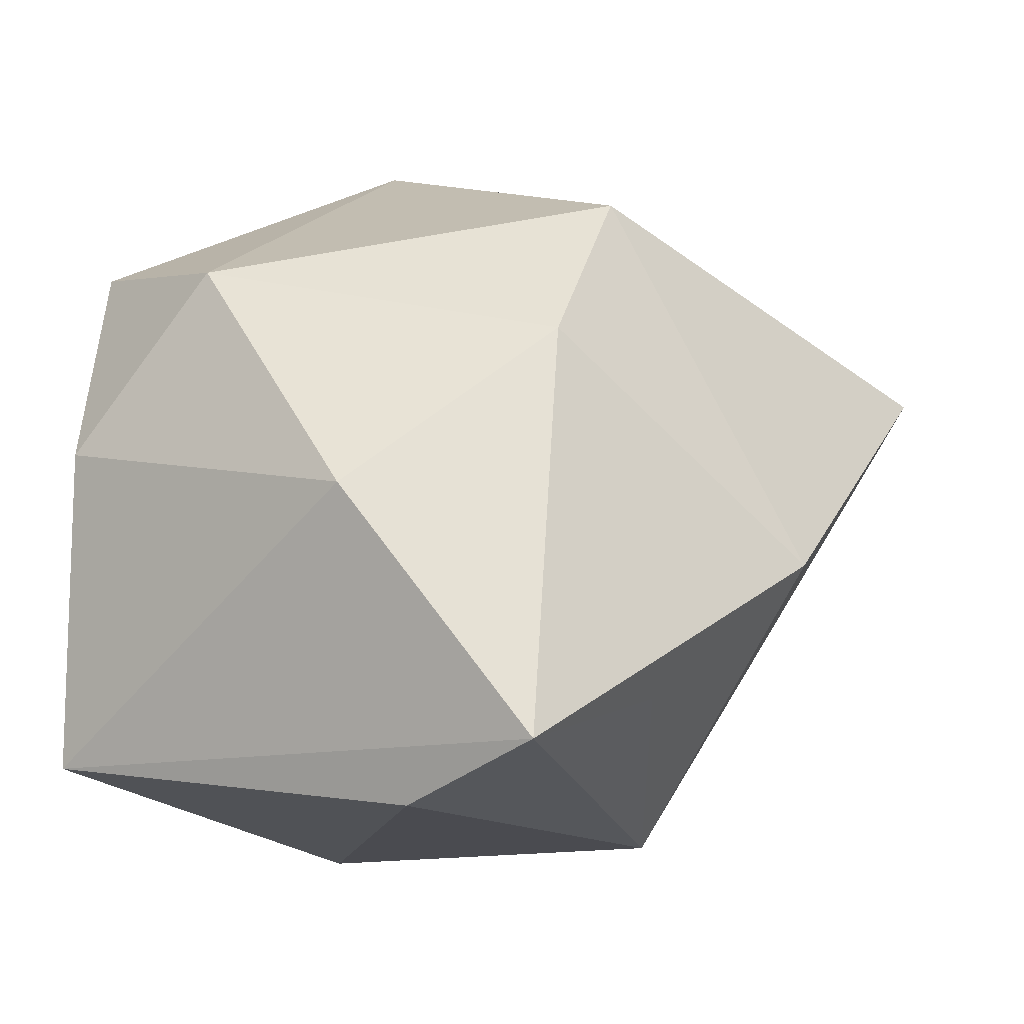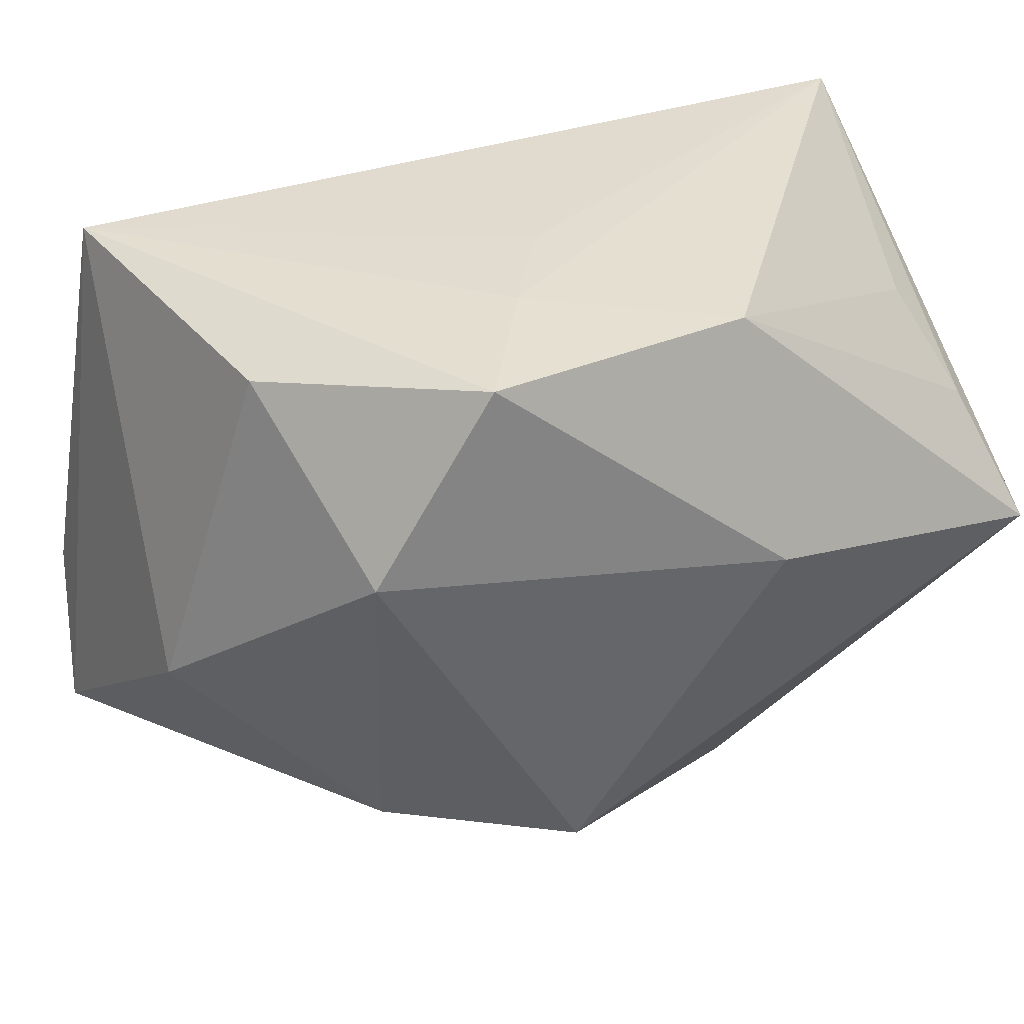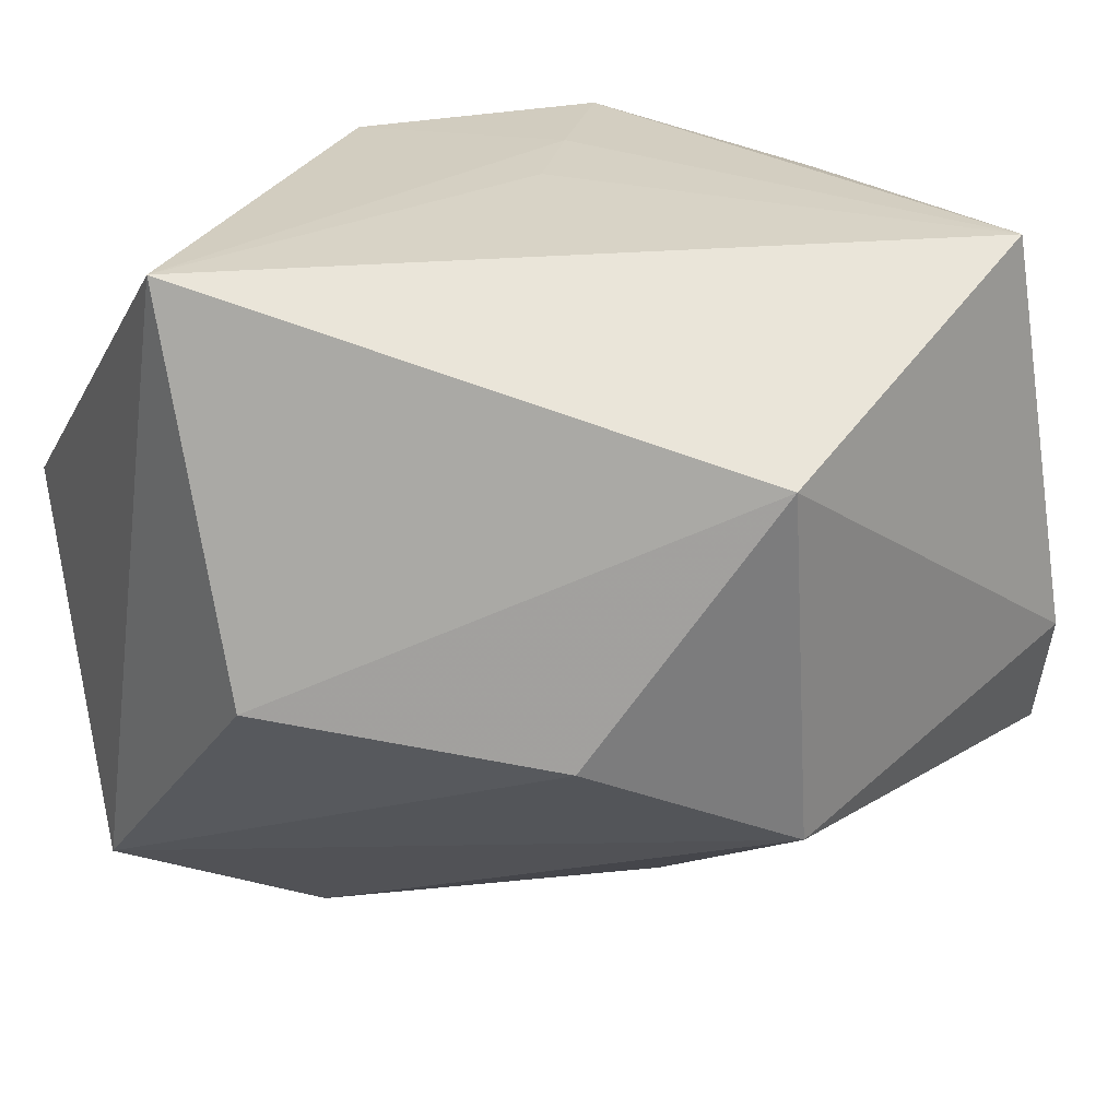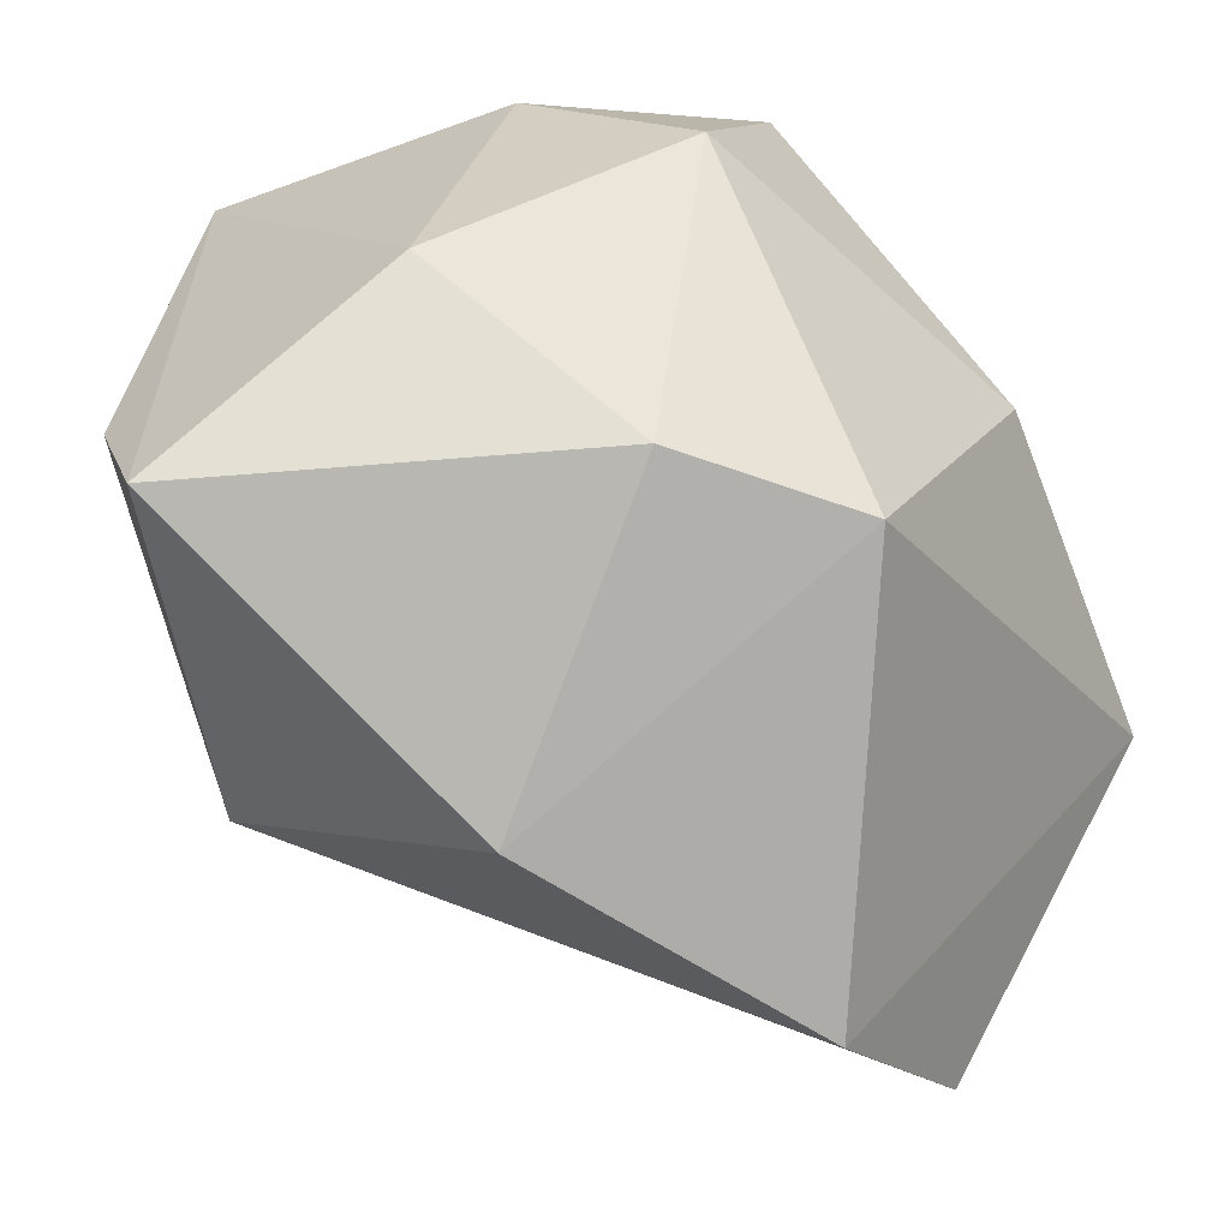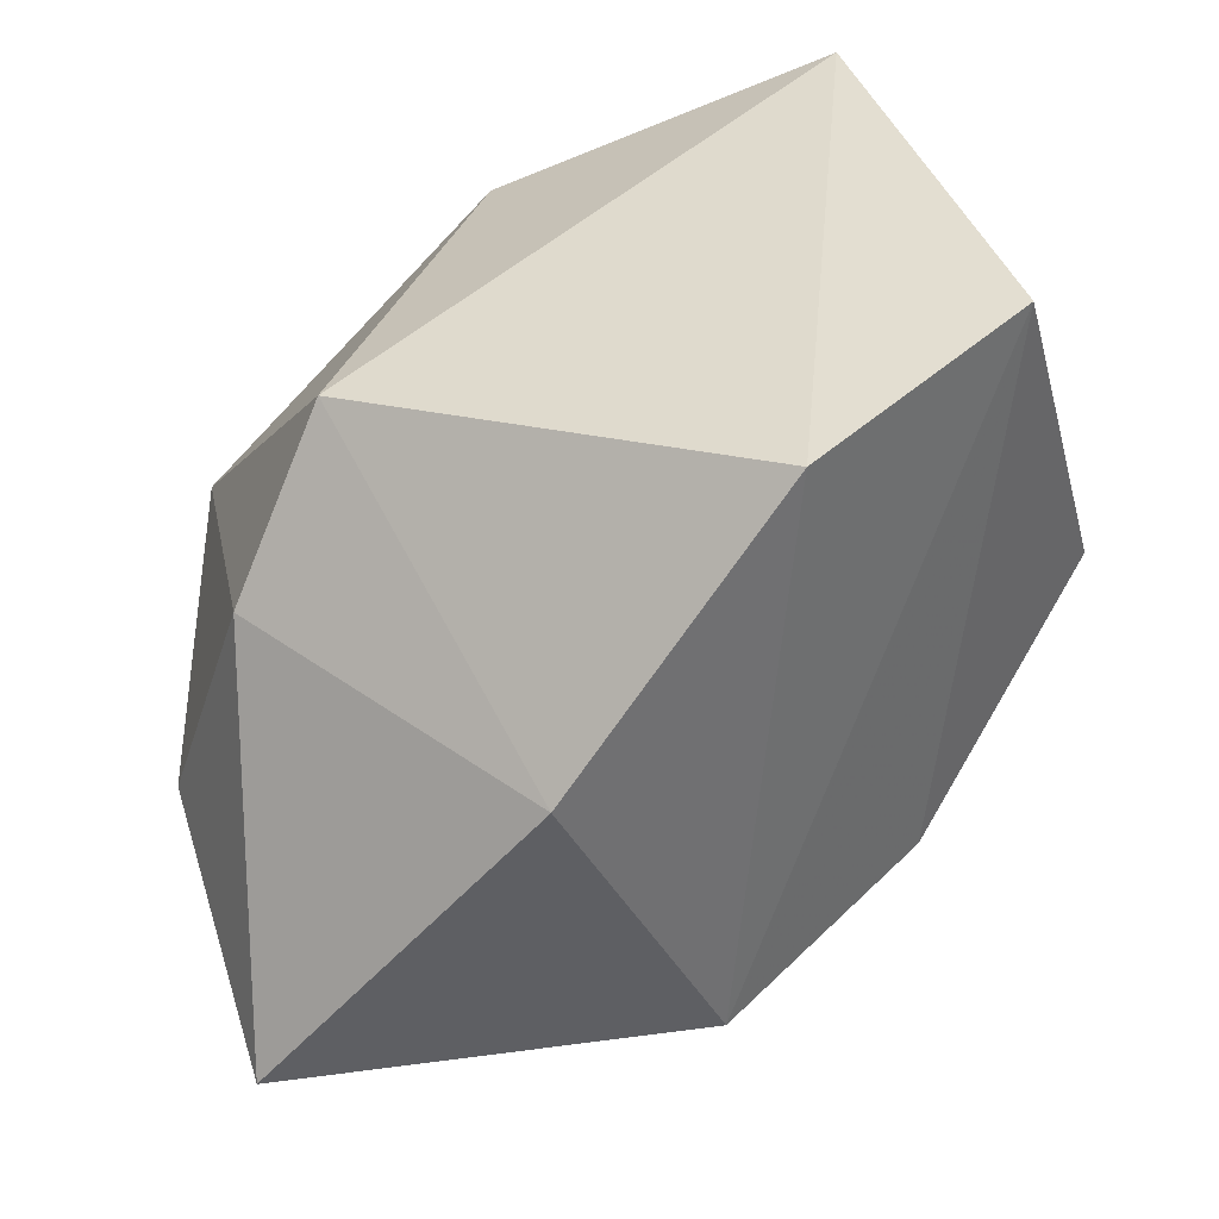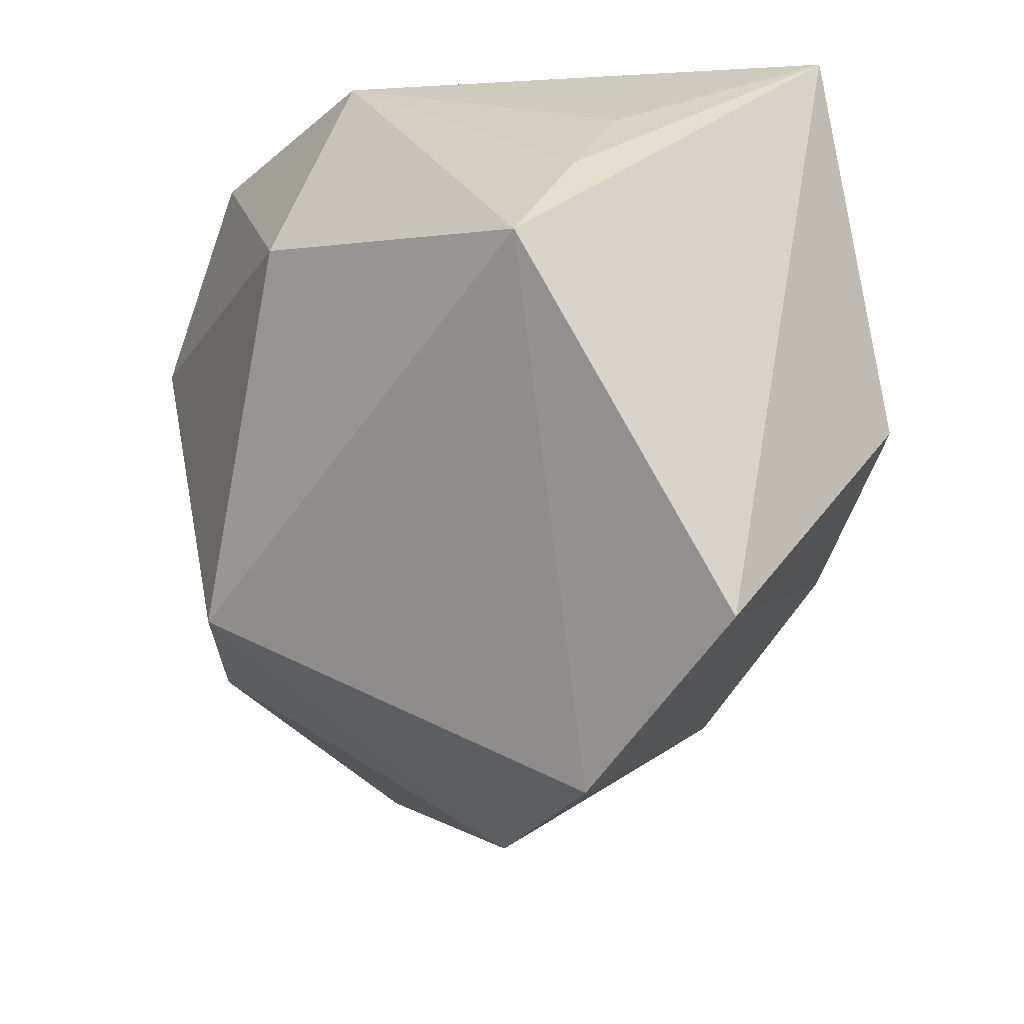
<metadata>
{"format":"obj","ext":"obj","renderer":"f3d","projection":"perspective","resolution":1024,"background":"white","views":[{"elev":-4.3,"azim":112.2,"up":"+Y"},{"elev":37.5,"azim":142.6,"up":"+Z"},{"elev":24.6,"azim":-33.7,"up":"+Z"},{"elev":-49.1,"azim":112.6,"up":"+Z"},{"elev":-78.1,"azim":-157.6,"up":"+Z"},{"elev":-22.2,"azim":-135.6,"up":"+Z"}]}
</metadata>
<code>
v 0.02519 -0.02118 -0.0299
v 0.02994 0.01481 -0.02203
v -0.03418 0.02023 0.02073
v 0.03544 0.003718 0.02894
v 0.03419 0.02187 0.01444
v -0.04174 -0.01244 -0.005443
v -0.03753 0.03833 8.475e-05
v 0.02186 0.02409 0.03321
v 0.04488 -0.000904 -0.005603
v 0.01551 0.02944 -0.02228
v 0.01077 0.01308 0.03344
v -0.04301 0.01521 -0.0328
v 0.004486 -0.03685 -0.02153
v 0.04087 -0.03113 -0.01102
v -0.002858 0.03833 0.01081
v -0.01753 -0.03105 -0.01049
v 0.04477 -0.02474 -0.02531
v -0.02089 0.01154 -0.04415
v -0.0003156 -0.03971 0.0162
v 0.008977 -0.007709 -0.04068
v 0.002682 0.00505 0.03322
v -0.004104 0.02883 0.03344
v 0.03495 -0.0283 0.03025
v -0.04296 -0.00214 0.03344
v -0.03609 0.02873 0.0115
f 18 7 10
f 10 7 15
f 15 7 22
f 12 7 18
f 24 7 12
f 13 12 18
f 16 12 13
f 19 23 24
f 16 13 19
f 24 23 21
f 25 7 24
f 25 22 7
f 24 12 6
f 6 12 16
f 6 19 24
f 16 19 6
f 20 13 18
f 20 2 17
f 18 10 20
f 10 2 20
f 14 13 17
f 14 19 13
f 17 23 14
f 23 19 14
f 24 22 3
f 3 25 24
f 22 25 3
f 17 13 1
f 1 20 17
f 13 20 1
f 23 4 8
f 15 22 8
f 11 21 23
f 23 8 11
f 11 8 22
f 11 22 24
f 24 21 11
f 5 10 15
f 15 8 5
f 5 2 10
f 5 8 4
f 2 5 9
f 17 2 9
f 9 5 4
f 9 23 17
f 9 4 23

</code>
